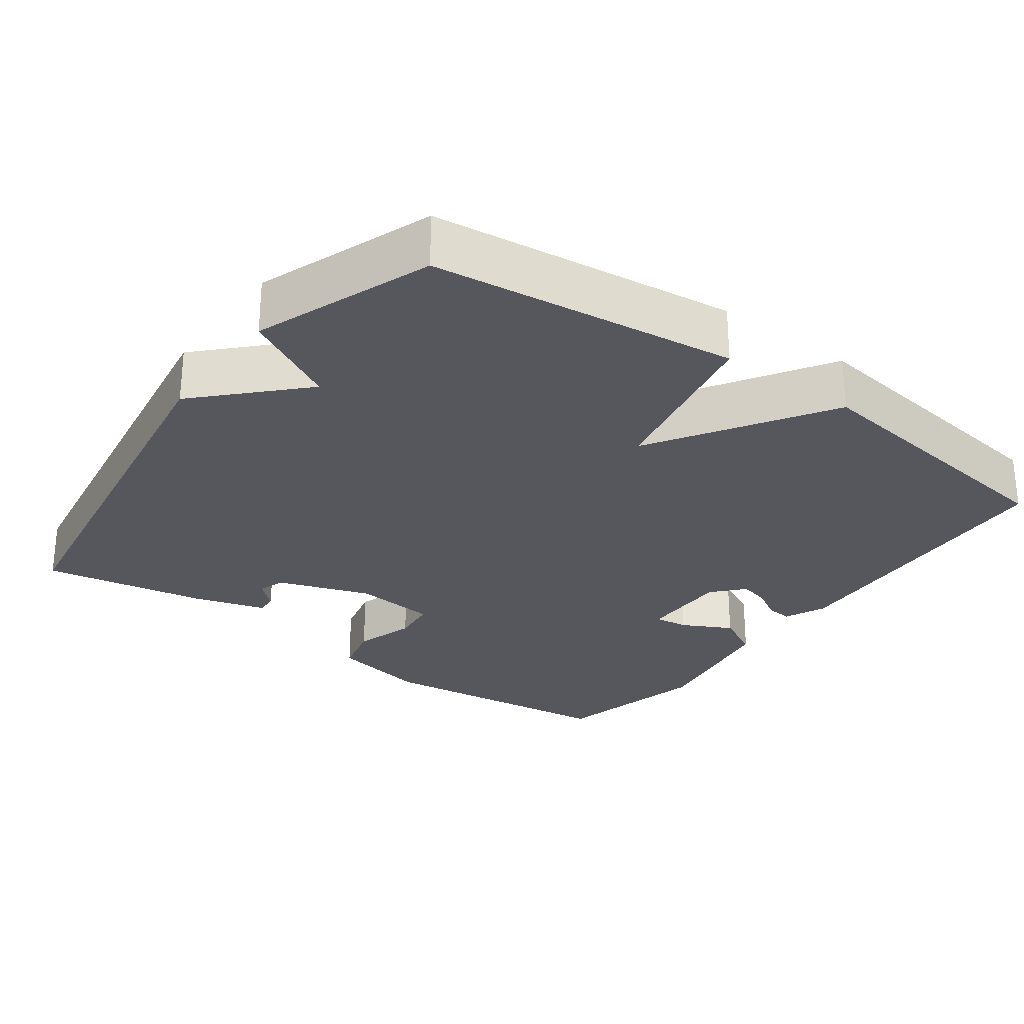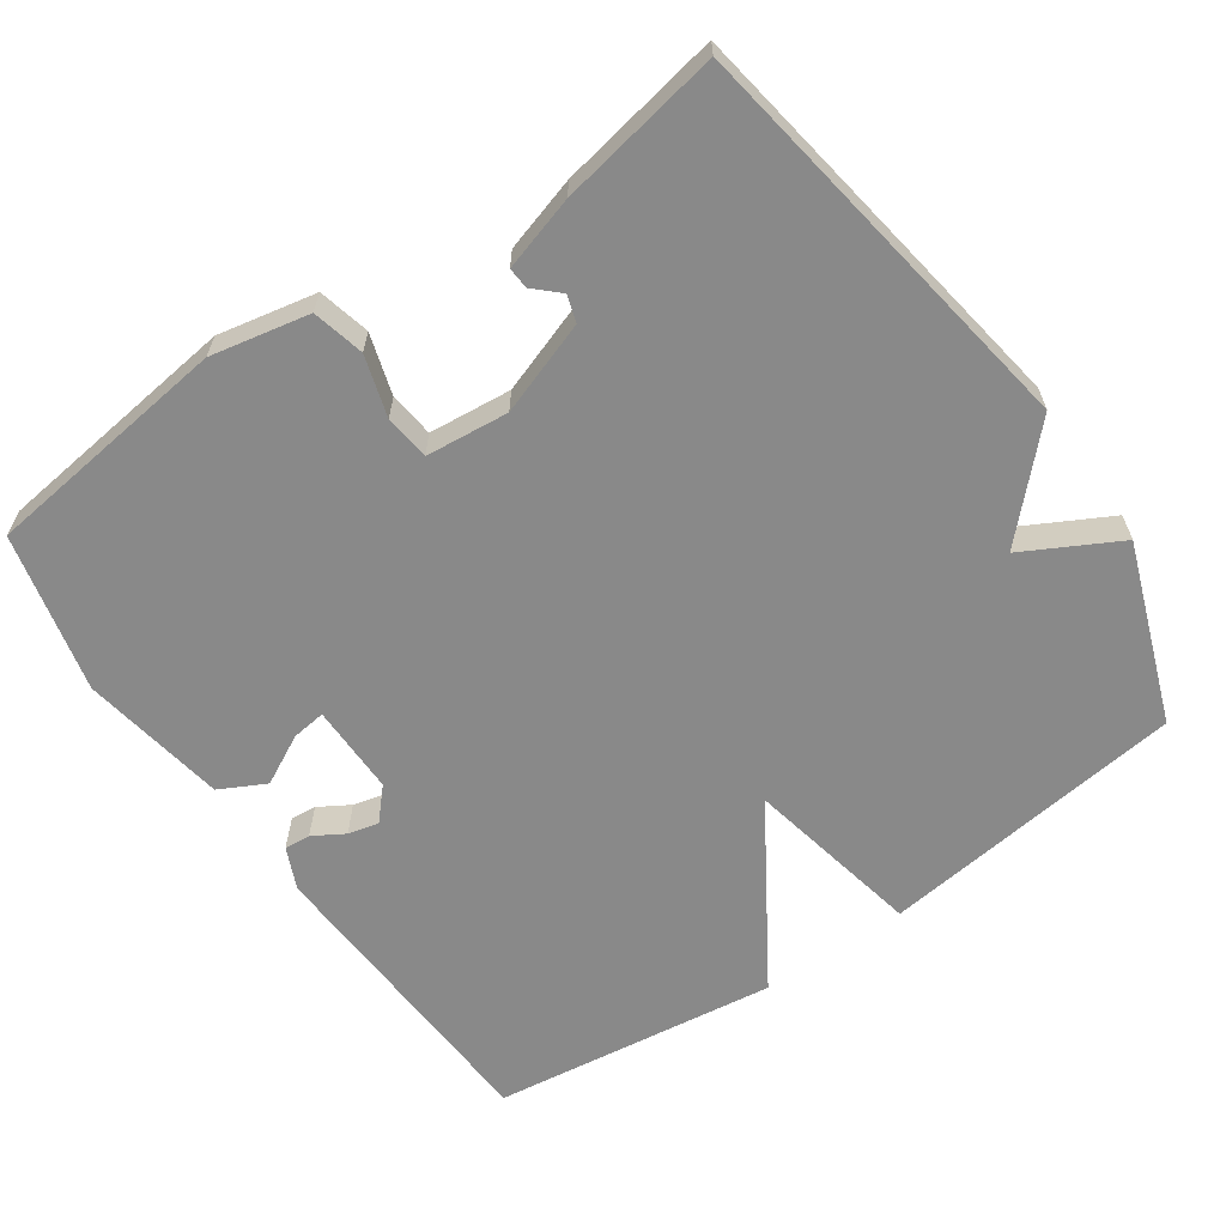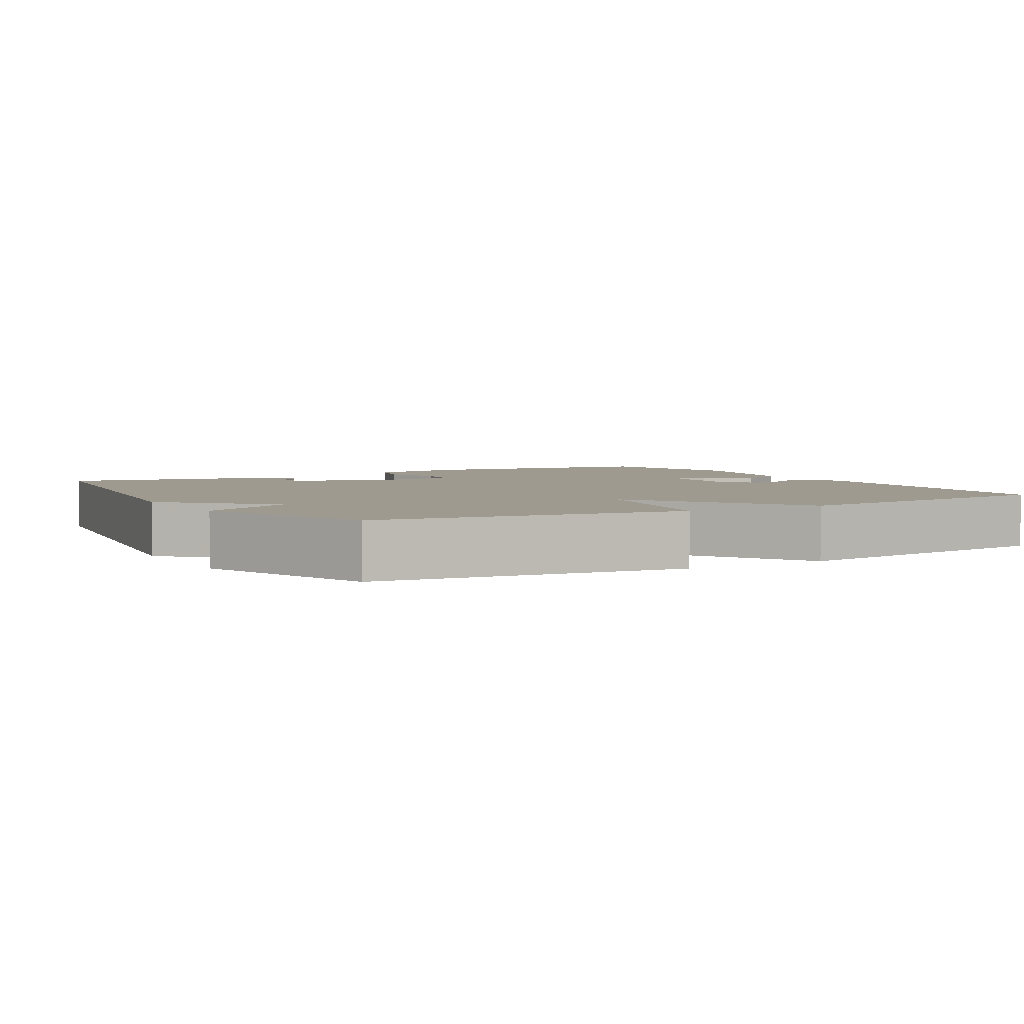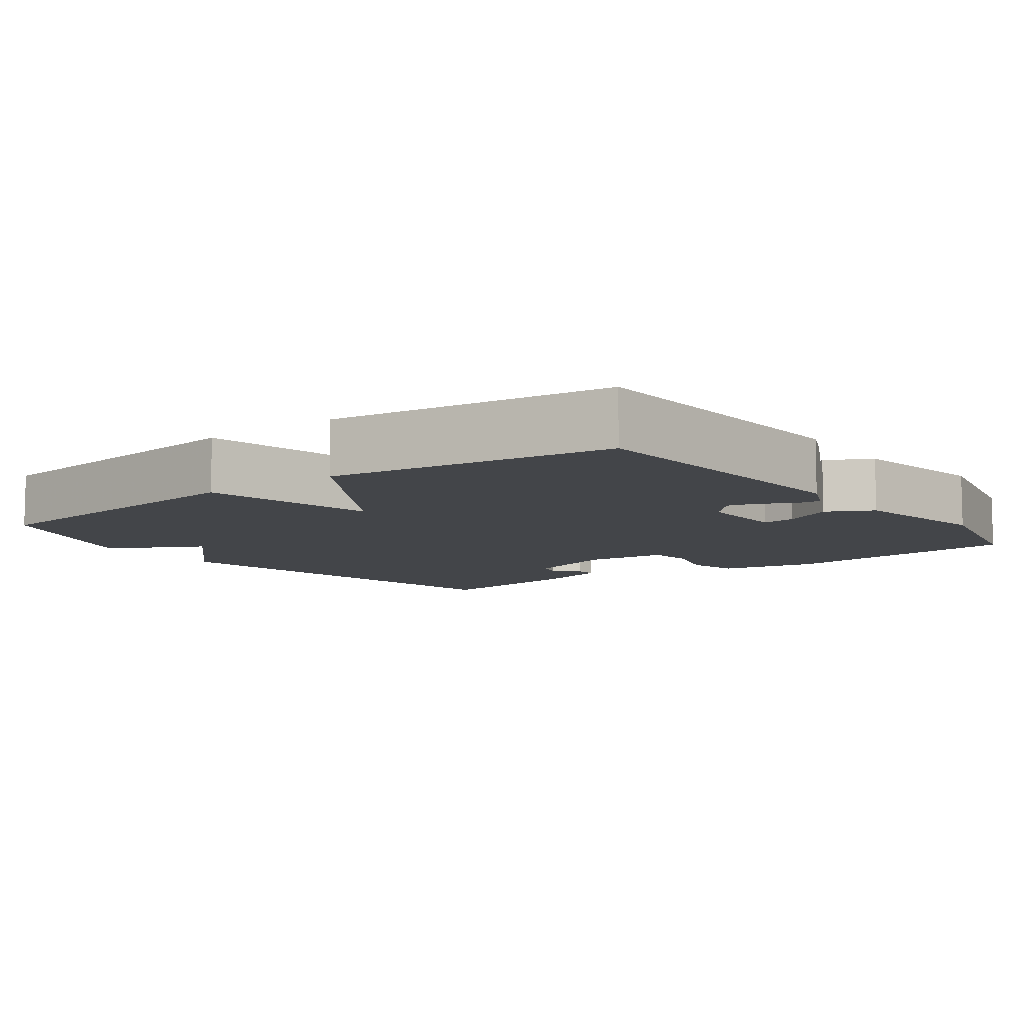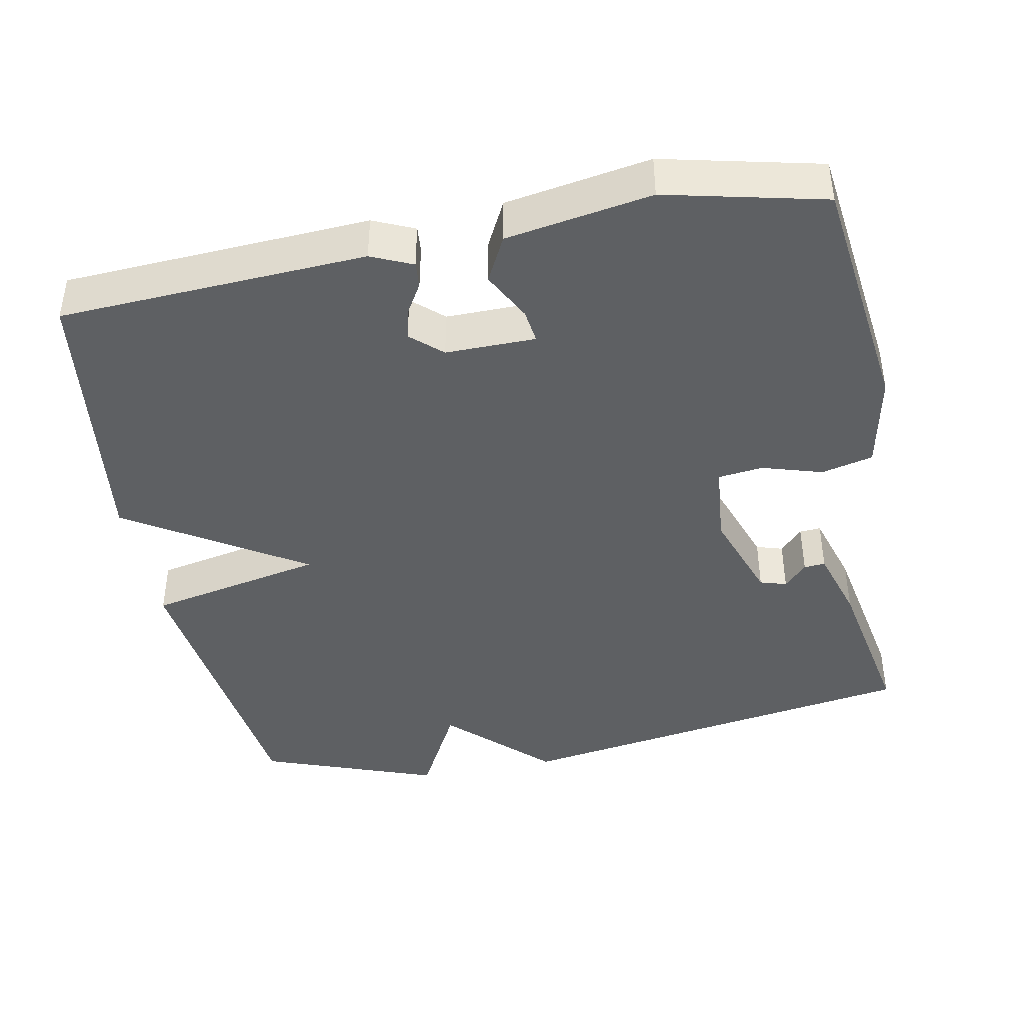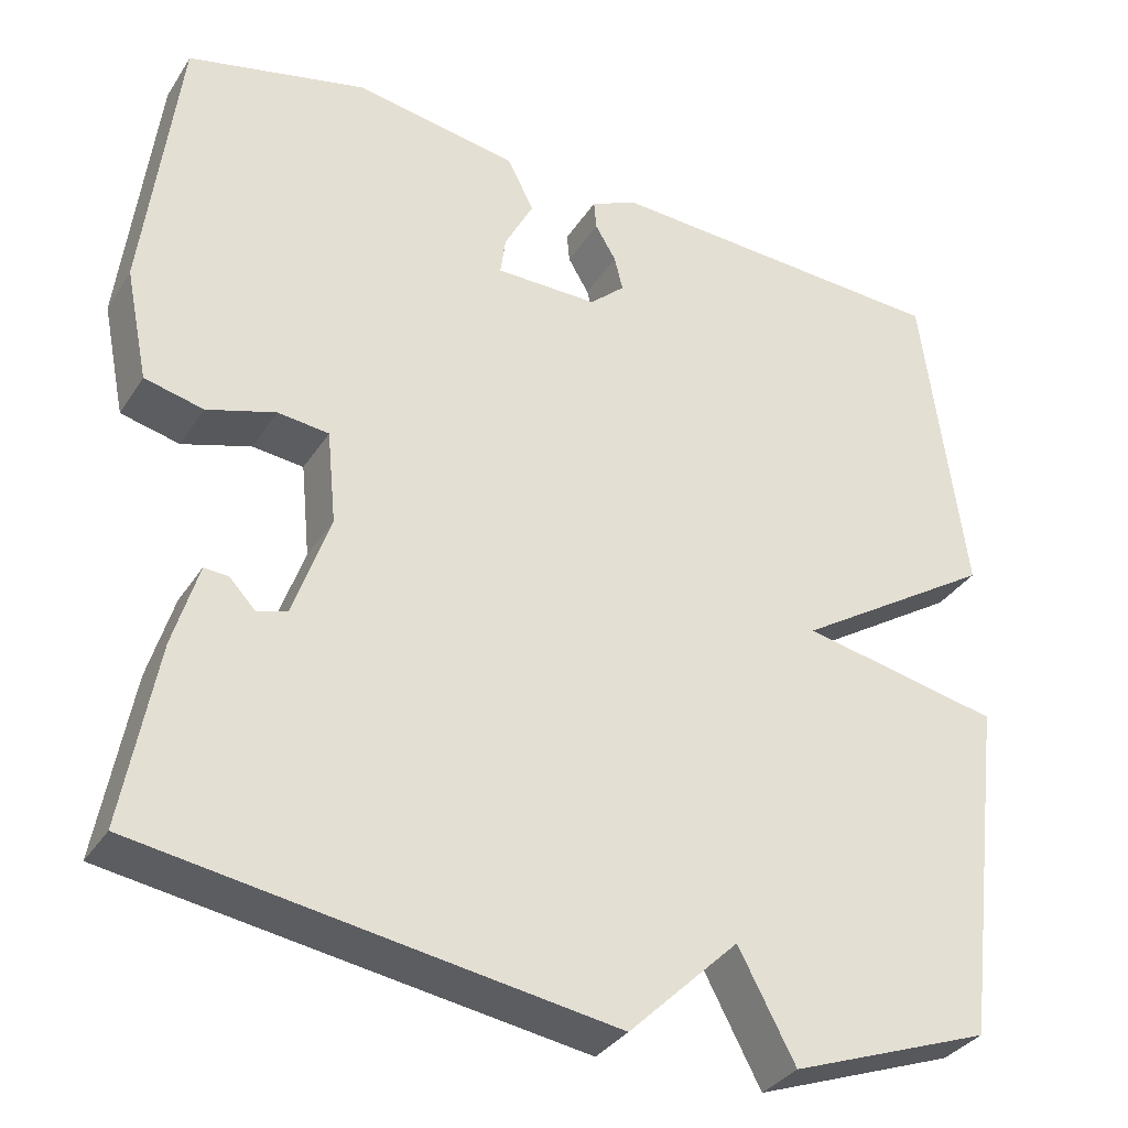
<metadata>
{"format":"obj","ext":"obj","renderer":"f3d","projection":"perspective","resolution":1024,"background":"white","views":[{"elev":-27.5,"azim":-126.3,"up":"+Y"},{"elev":-63.2,"azim":124.7,"up":"+Y"},{"elev":3.8,"azim":-119.9,"up":"+Y"},{"elev":-8.6,"azim":-53.2,"up":"+Y"},{"elev":-42.4,"azim":11.1,"up":"+Y"},{"elev":-33.7,"azim":152.0,"up":"+Z"}]}
</metadata>
<code>
v -0.5 0.07 0.5
v -0.084 0.07 0.522
v -0.028 0.07 0.497
v -0.031 0.07 0.462
v -0.056 0.07 0.42
v -0.066 0.07 0.379
v -0.024 0.07 0.341
v 0.098 0.07 0.342
v 0.092 0.07 0.388
v 0.057 0.07 0.455
v 0.089 0.07 0.517
v 0.286 0.07 0.55
v 0.5 0.07 0.5
v 0.541 0.07 0.166
v 0.514 0.07 0.033
v 0.444 0.07 0.016
v 0.362 0.07 0.041
v 0.301 0.07 0.034
v 0.29 0.07 -0.078
v 0.334 0.07 -0.204
v 0.37 0.07 -0.215
v 0.401 0.07 -0.182
v 0.43 0.07 -0.18
v 0.46 0.07 -0.28
v 0.5 0.07 -0.5
v -0.06 0.07 -0.588
v -0.192 0.07 -0.46
v -0.26 0.07 -0.588
v -0.5 0.07 -0.5
v -0.551 0.07 -0.085
v -0.312 0.07 -0.036
v -0.551 0.07 0.115
v -0.5 0 0.5
v -0.084 0 0.522
v -0.028 0 0.497
v -0.031 0 0.462
v -0.056 0 0.42
v -0.066 0 0.379
v -0.024 0 0.341
v 0.098 0 0.342
v 0.092 0 0.388
v 0.057 0 0.455
v 0.089 0 0.517
v 0.286 0 0.55
v 0.5 0 0.5
v 0.541 0 0.166
v 0.514 0 0.033
v 0.444 0 0.016
v 0.362 0 0.041
v 0.301 0 0.034
v 0.29 0 -0.078
v 0.334 0 -0.204
v 0.37 0 -0.215
v 0.401 0 -0.182
v 0.43 0 -0.18
v 0.46 0 -0.28
v 0.5 0 -0.5
v -0.06 0 -0.588
v -0.192 0 -0.46
v -0.26 0 -0.588
v -0.5 0 -0.5
v -0.551 0 -0.085
v -0.312 0 -0.036
v -0.551 0 0.115
f 1 2 3
f 32 1 3
f 31 32 3
f 29 30 31
f 28 29 31
f 27 28 31
f 23 24 25
f 22 23 25
f 21 22 25
f 26 27 31
f 25 26 31
f 21 25 31
f 20 21 31
f 15 16 17
f 14 15 17
f 13 14 17
f 12 13 17
f 11 12 17
f 10 11 17
f 9 10 17
f 8 9 17 18
f 7 8 18 19
f 3 4 5
f 31 3 5
f 31 5 6
f 19 20 31
f 7 19 31
f 6 7 31
f 35 34 33
f 35 33 64
f 35 64 63
f 63 62 61
f 63 61 60
f 63 60 59
f 57 56 55
f 57 55 54
f 57 54 53
f 63 59 58
f 63 58 57
f 63 57 53
f 63 53 52
f 49 48 47
f 49 47 46
f 49 46 45
f 49 45 44
f 49 44 43
f 49 43 42
f 49 42 41
f 50 49 41 40
f 51 50 40 39
f 37 36 35
f 37 35 63
f 38 37 63
f 63 52 51
f 63 51 39
f 63 39 38
f 1 33 34 2
f 2 34 35 3
f 3 35 36 4
f 4 36 37 5
f 5 37 38 6
f 6 38 39 7
f 7 39 40 8
f 8 40 41 9
f 9 41 42 10
f 10 42 43 11
f 11 43 44 12
f 12 44 45 13
f 13 45 46 14
f 14 46 47 15
f 15 47 48 16
f 16 48 49 17
f 17 49 50 18
f 18 50 51 19
f 19 51 52 20
f 20 52 53 21
f 21 53 54 22
f 22 54 55 23
f 23 55 56 24
f 24 56 57 25
f 25 57 58 26
f 26 58 59 27
f 27 59 60 28
f 28 60 61 29
f 29 61 62 30
f 30 62 63 31
f 31 63 64 32
f 32 64 33 1

</code>
